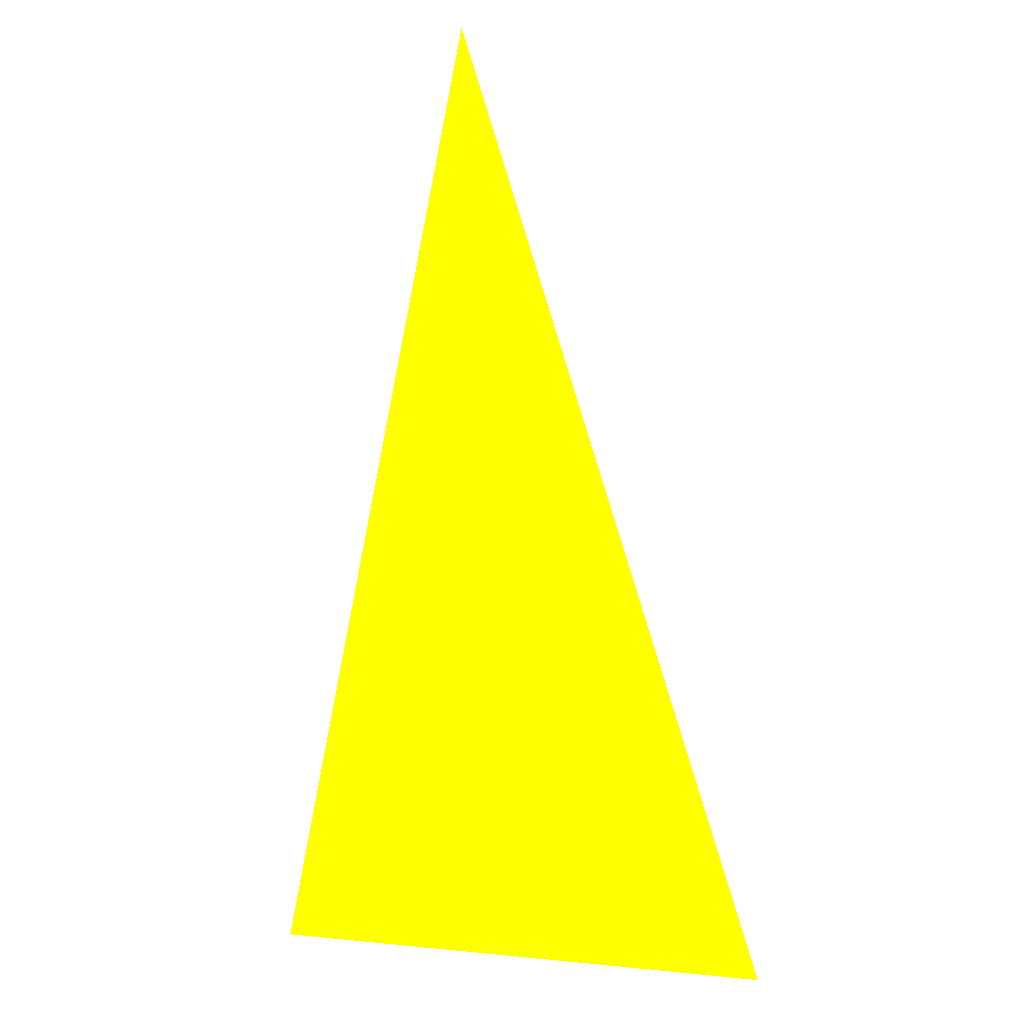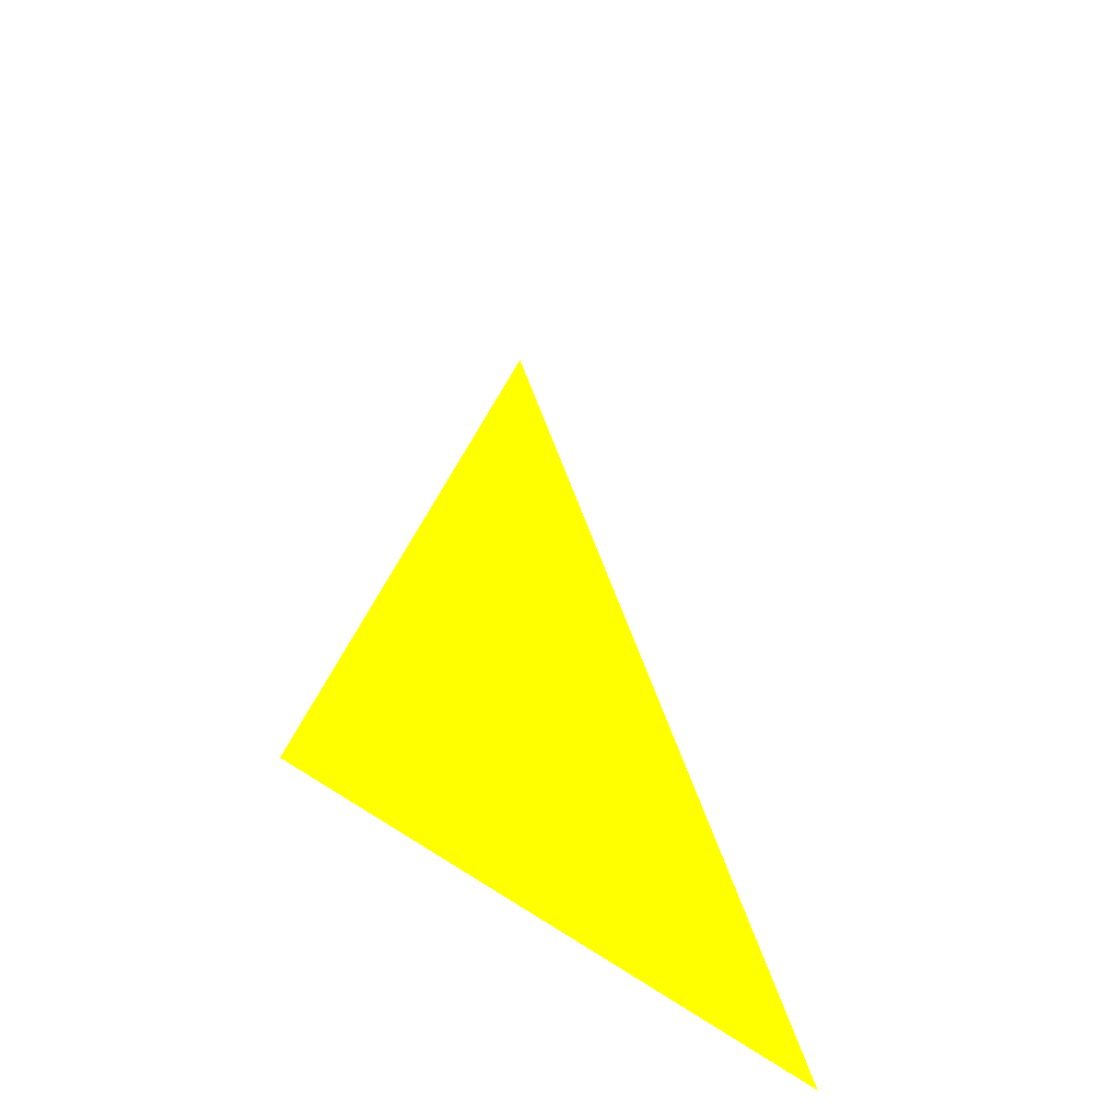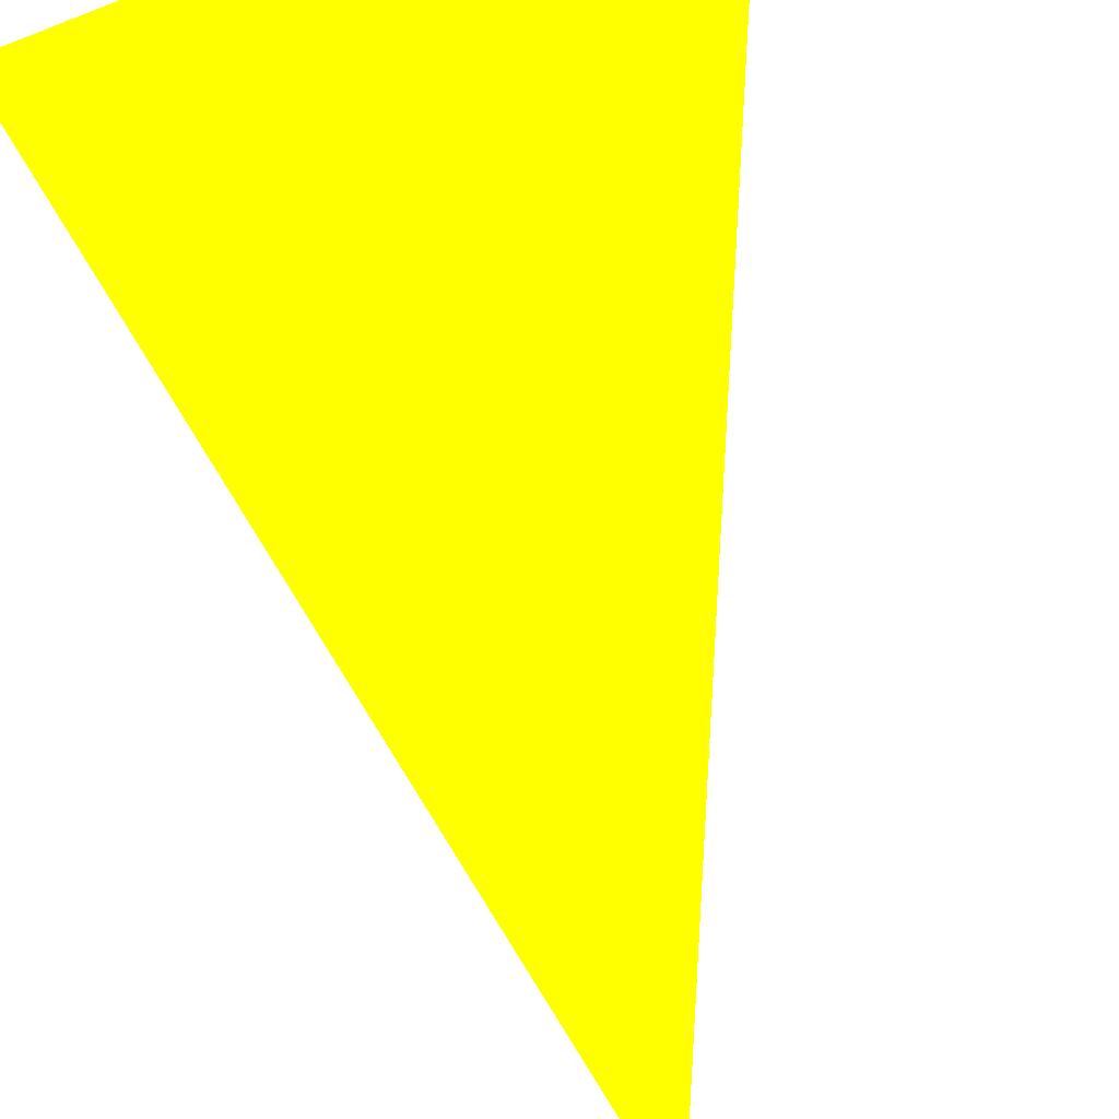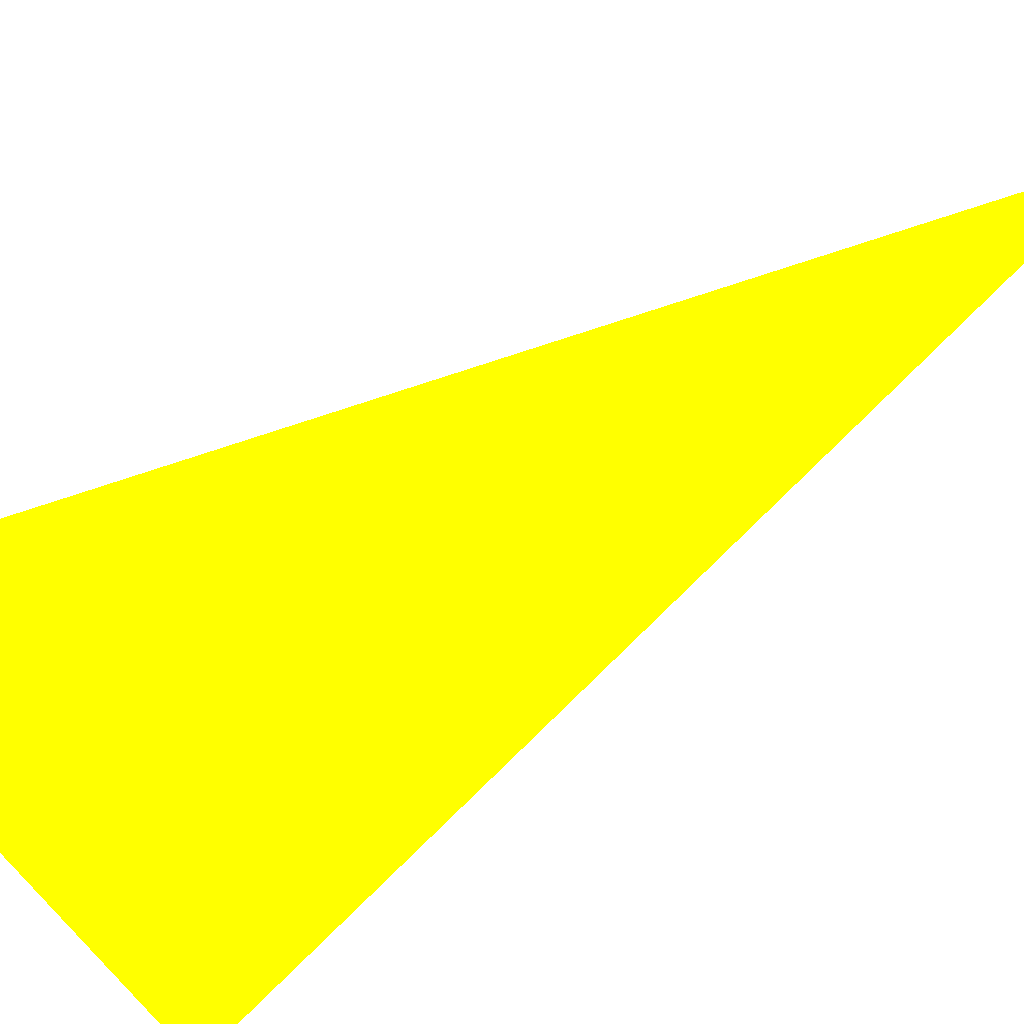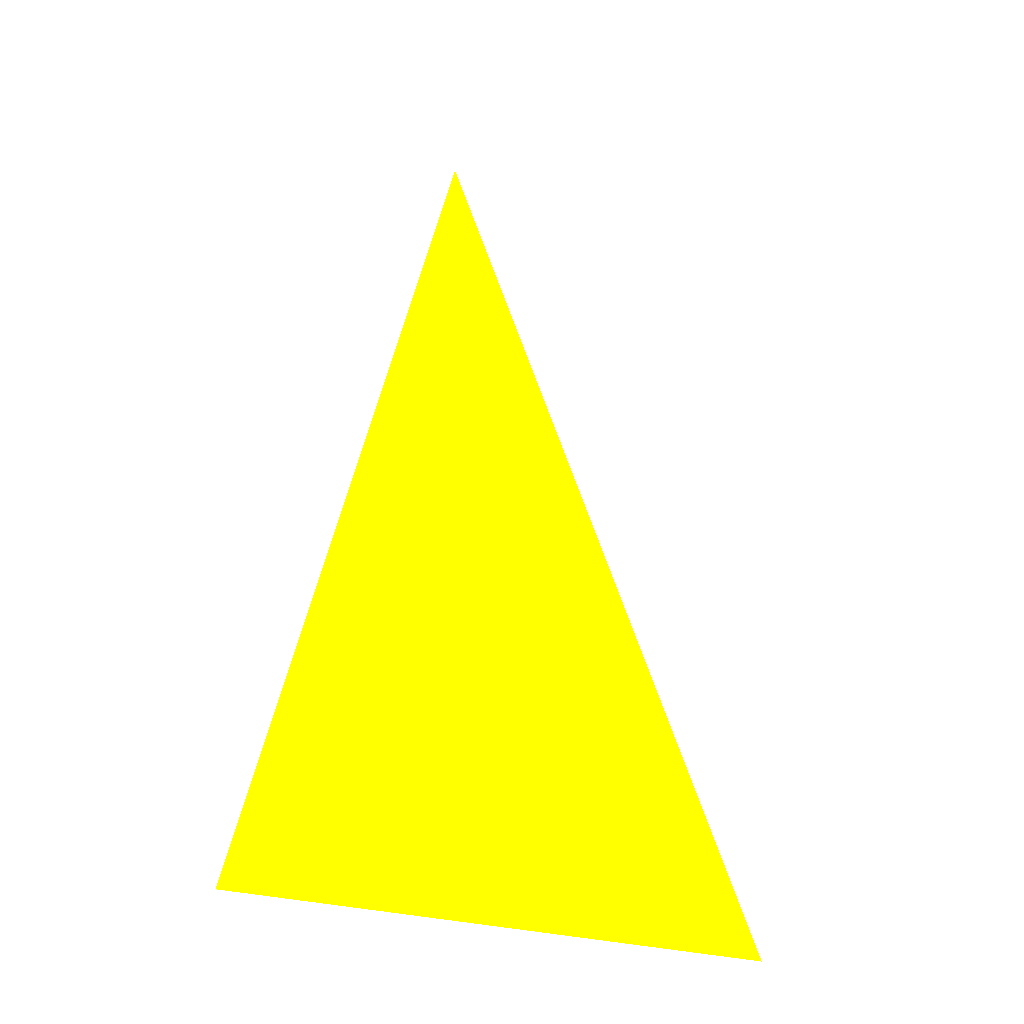
<metadata>
{"format":"obj","ext":"obj","renderer":"f3d","projection":"perspective","resolution":1024,"background":"white","views":[{"elev":-11.2,"azim":24.6,"up":"+Y"},{"elev":-62.2,"azim":-40.7,"up":"+Y"},{"elev":-65.4,"azim":17.0,"up":"+Z"},{"elev":-68.9,"azim":128.6,"up":"+Z"},{"elev":-41.8,"azim":-20.5,"up":"+Y"}]}
</metadata>
<code>
o geometry_0
v 6.125e+05 5.855e+06 664 1 1 0
v 6.125e+05 5.855e+06 664 1 1 0
v 6.125e+05 5.855e+06 664 1 1 0
f 1 2 3
f 1 3 2

</code>
